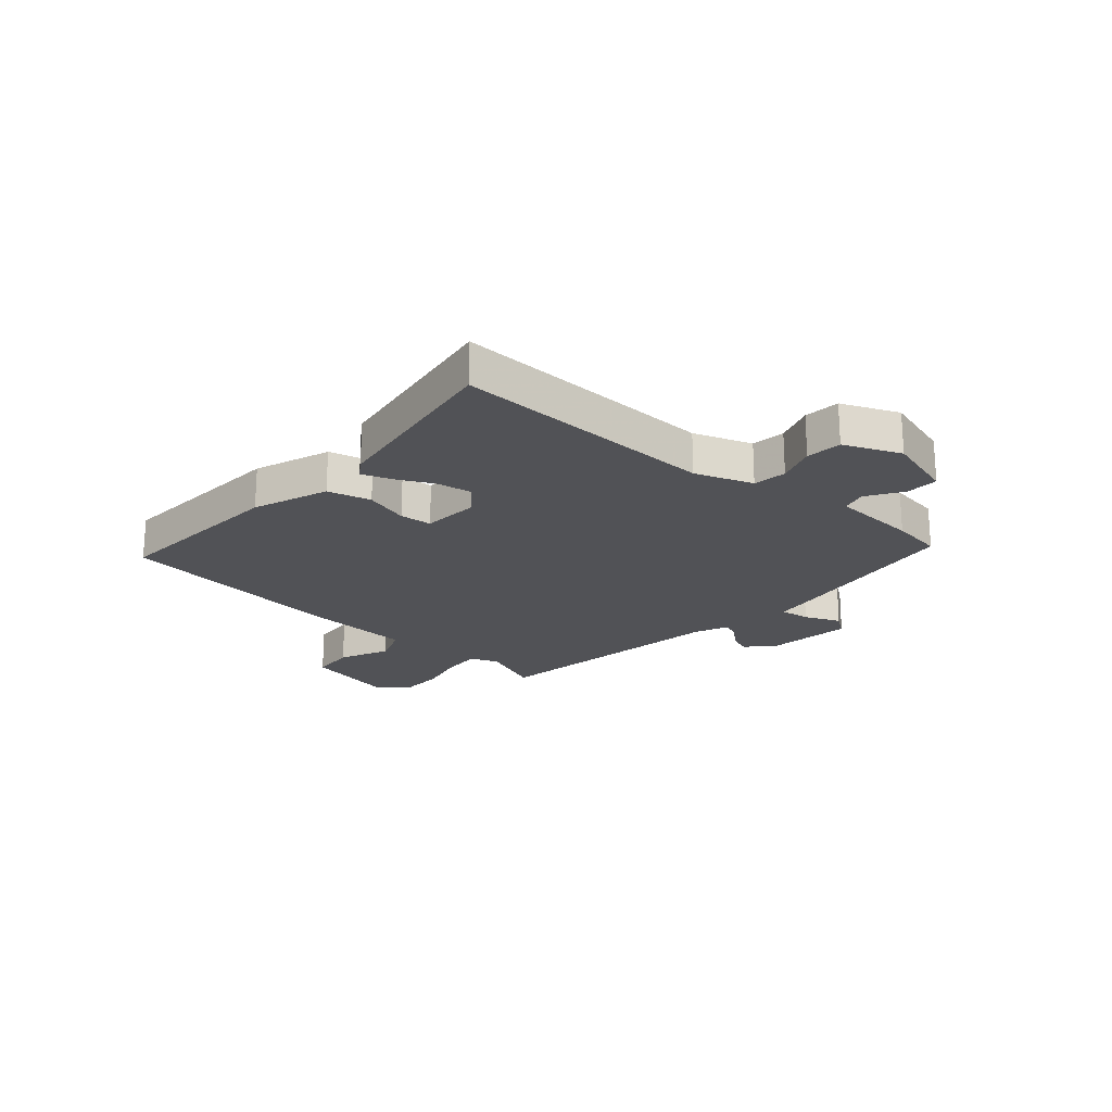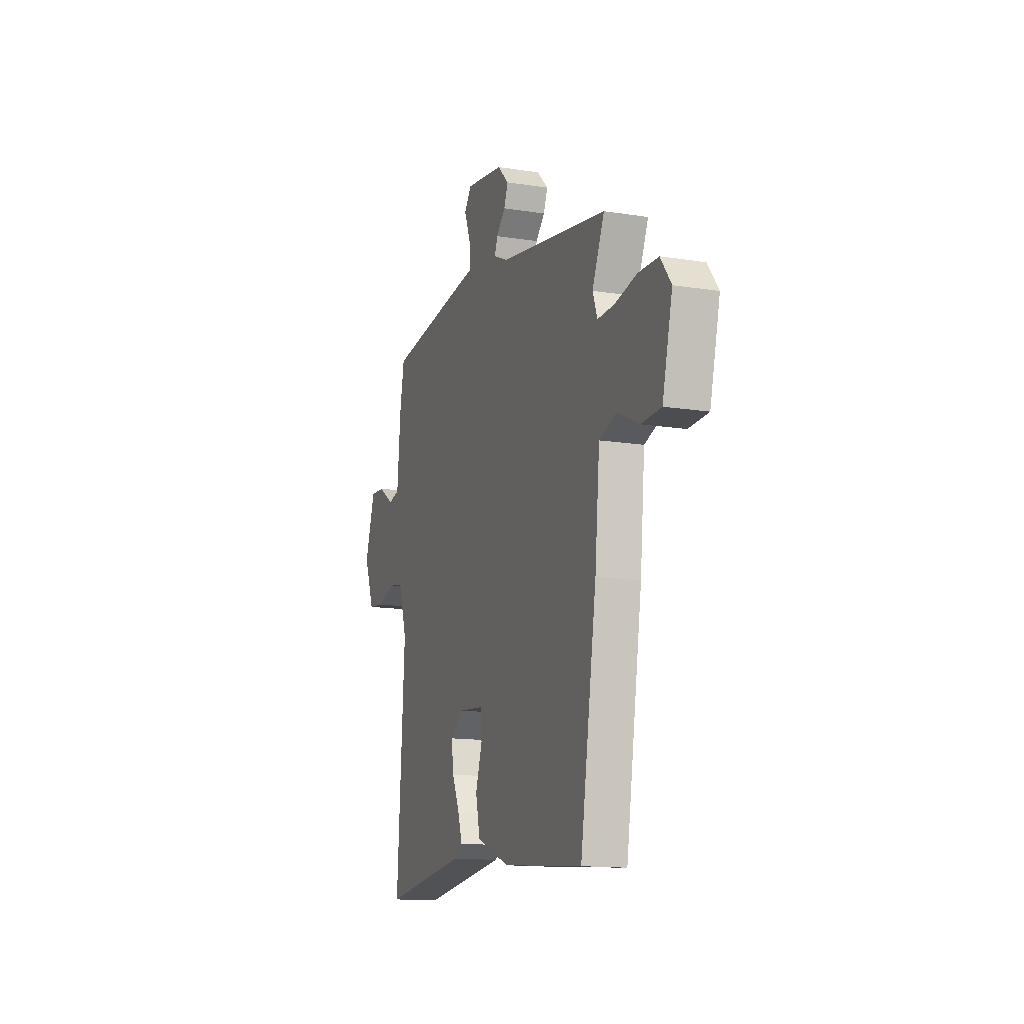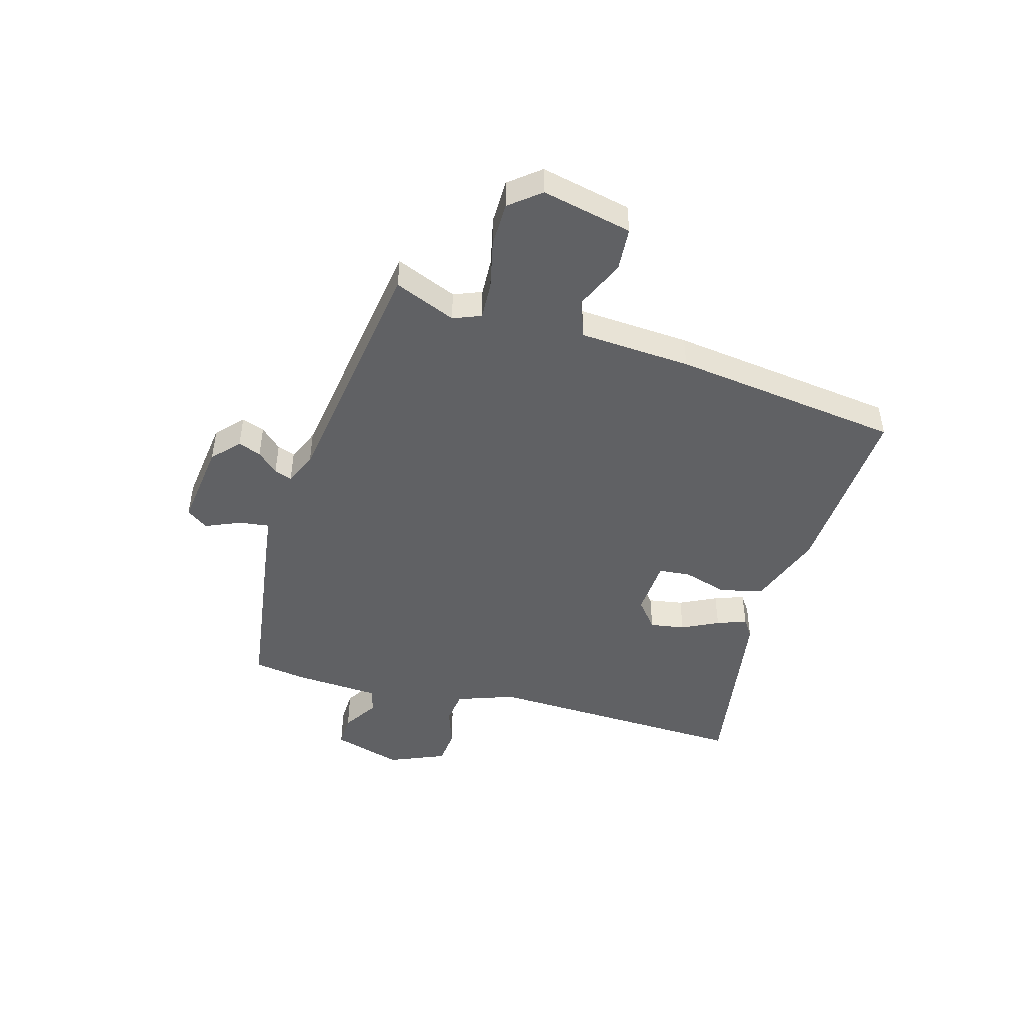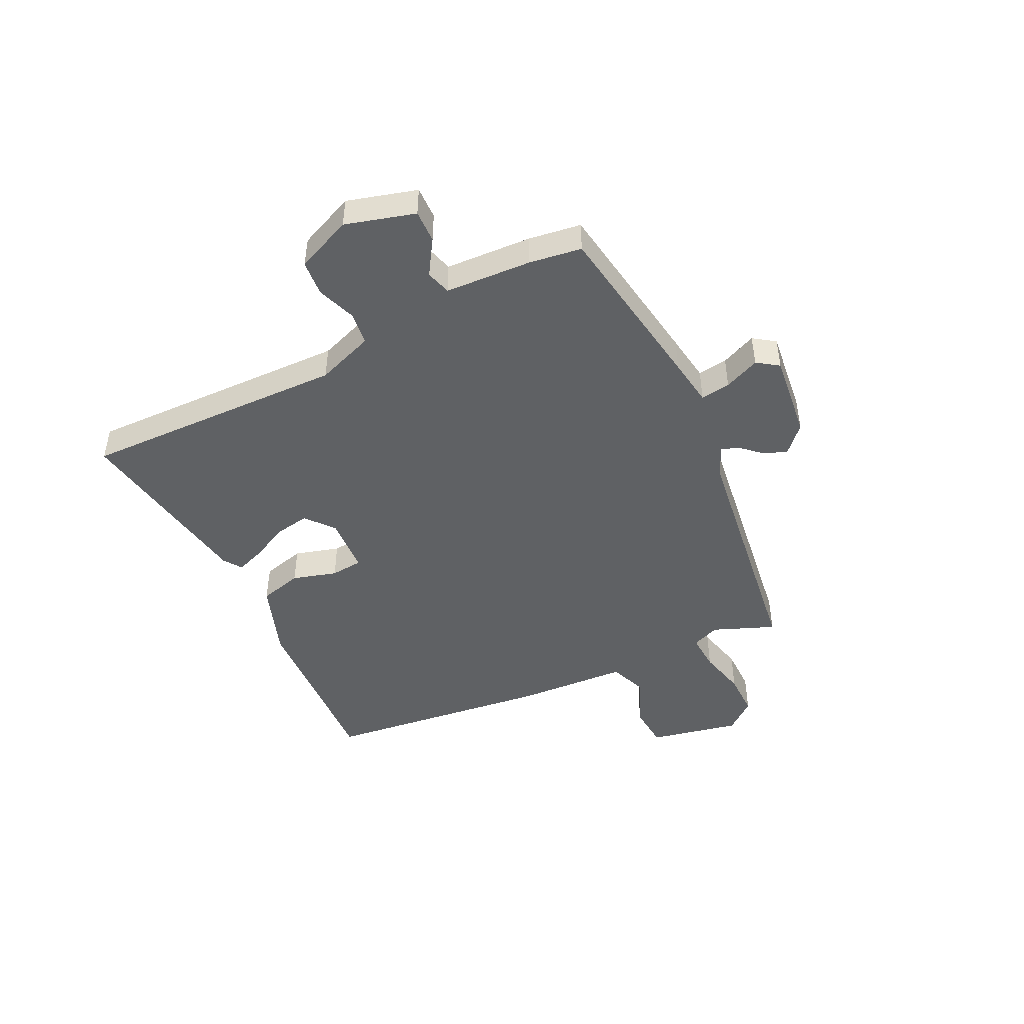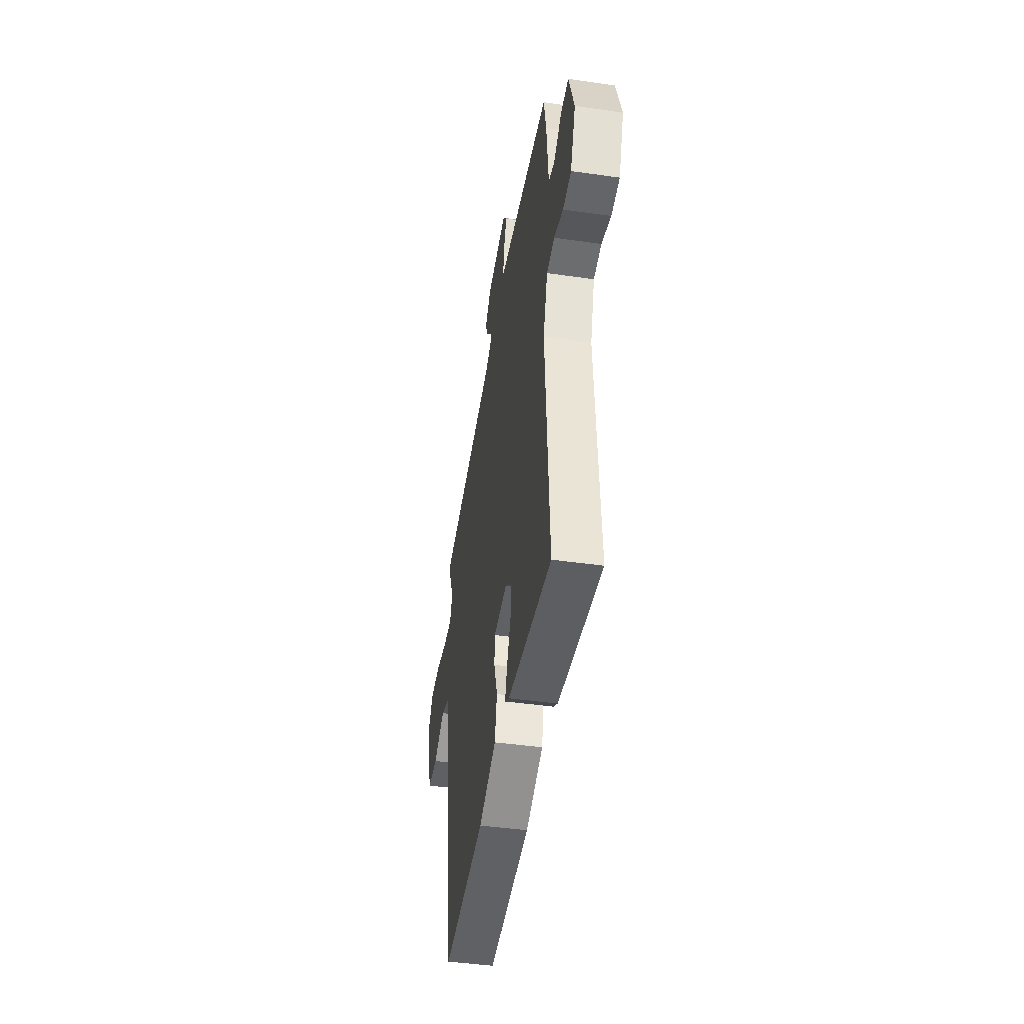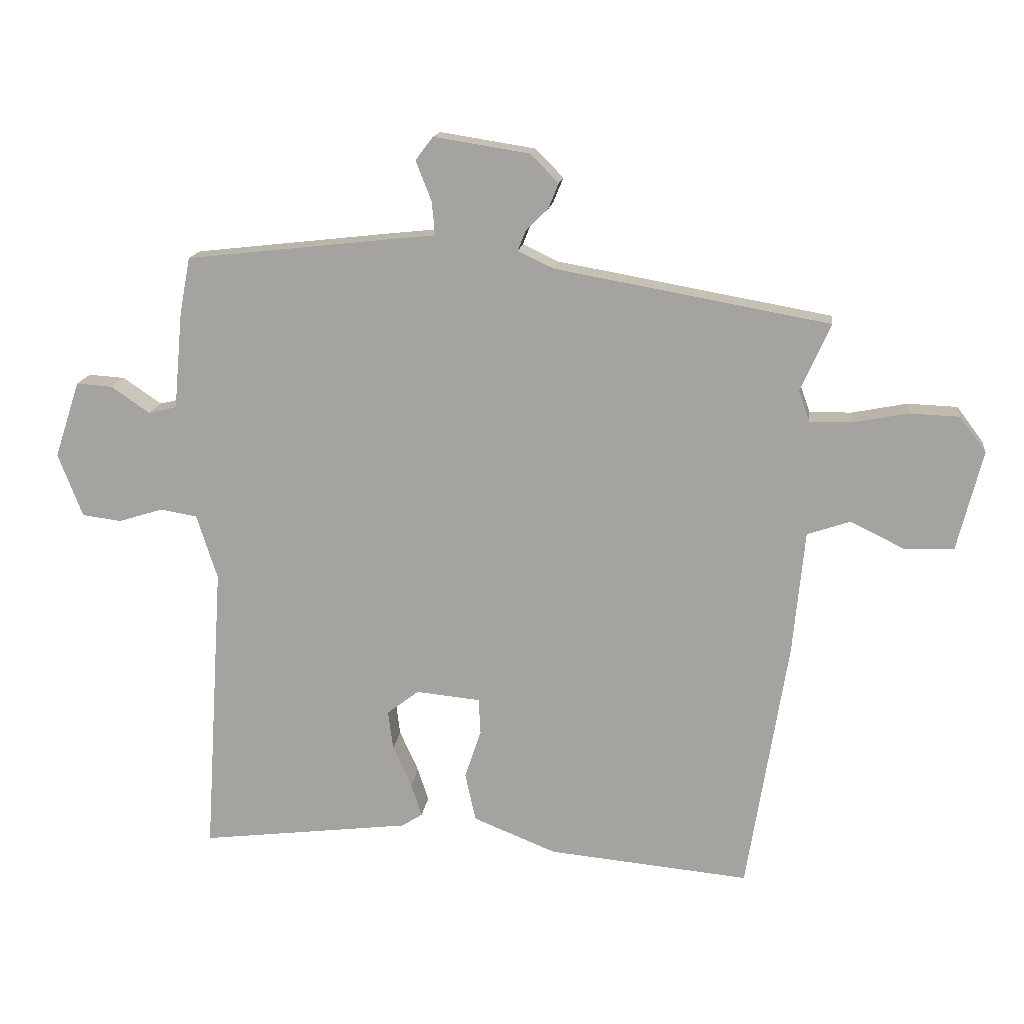
<metadata>
{"format":"obj","ext":"obj","renderer":"f3d","projection":"perspective","resolution":1024,"background":"white","views":[{"elev":-21.2,"azim":-129.4,"up":"+Y"},{"elev":-14.2,"azim":70.7,"up":"+Z"},{"elev":-46.9,"azim":76.0,"up":"+Y"},{"elev":-46.5,"azim":-61.7,"up":"+Y"},{"elev":-44.2,"azim":-99.5,"up":"+Z"},{"elev":15.4,"azim":7.1,"up":"+Z"}]}
</metadata>
<code>
v 0.413 0.07 -0.523
v 0.093 0.07 -0.493
v -0.039 0.07 -0.44
v -0.056 0.07 -0.363
v -0.03 0.07 -0.285
v -0.033 0.07 -0.228
v -0.135 0.07 -0.218
v -0.186 0.07 -0.257
v -0.178 0.07 -0.319
v -0.148 0.07 -0.385
v -0.131 0.07 -0.438
v -0.164 0.07 -0.459
v -0.499 0.07 -0.5
v -0.469 0.07 -0.031
v -0.502 0.07 0.072
v -0.561 0.07 0.082
v -0.631 0.07 0.06
v -0.694 0.07 0.068
v -0.733 0.07 0.169
v -0.693 0.07 0.291
v -0.635 0.07 0.287
v -0.574 0.07 0.245
v -0.529 0.07 0.256
v -0.515 0.07 0.409
v -0.498 0.07 0.501
v -0.185 0.07 0.536
v -0.099 0.07 0.545
v -0.104 0.07 0.598
v -0.129 0.07 0.662
v -0.101 0.07 0.699
v 0.051 0.07 0.675
v 0.096 0.07 0.63
v 0.08 0.07 0.59
v 0.044 0.07 0.554
v 0.032 0.07 0.523
v 0.089 0.07 0.496
v 0.525 0.07 0.418
v 0.477 0.07 0.311
v 0.495 0.07 0.261
v 0.562 0.07 0.262
v 0.649 0.07 0.279
v 0.728 0.07 0.276
v 0.77 0.07 0.22
v 0.73 0.07 0.061
v 0.652 0.07 0.058
v 0.565 0.07 0.1
v 0.497 0.07 0.077
v 0.478 0.07 -0.12
v 0.413 0 -0.523
v 0.093 0 -0.493
v -0.039 0 -0.44
v -0.056 0 -0.363
v -0.03 0 -0.285
v -0.033 0 -0.228
v -0.135 0 -0.218
v -0.186 0 -0.257
v -0.178 0 -0.319
v -0.148 0 -0.385
v -0.131 0 -0.438
v -0.164 0 -0.459
v -0.499 0 -0.5
v -0.469 0 -0.031
v -0.502 0 0.072
v -0.561 0 0.082
v -0.631 0 0.06
v -0.694 0 0.068
v -0.733 0 0.169
v -0.693 0 0.291
v -0.635 0 0.287
v -0.574 0 0.245
v -0.529 0 0.256
v -0.515 0 0.409
v -0.498 0 0.501
v -0.185 0 0.536
v -0.099 0 0.545
v -0.104 0 0.598
v -0.129 0 0.662
v -0.101 0 0.699
v 0.051 0 0.675
v 0.096 0 0.63
v 0.08 0 0.59
v 0.044 0 0.554
v 0.032 0 0.523
v 0.089 0 0.496
v 0.525 0 0.418
v 0.477 0 0.311
v 0.495 0 0.261
v 0.562 0 0.262
v 0.649 0 0.279
v 0.728 0 0.276
v 0.77 0 0.22
v 0.73 0 0.061
v 0.652 0 0.058
v 0.565 0 0.1
v 0.497 0 0.077
v 0.478 0 -0.12
f 3 4 5
f 2 3 5
f 1 2 5
f 48 1 5
f 47 48 5
f 44 45 46
f 43 44 46
f 42 43 46
f 41 42 46
f 40 41 46
f 39 40 46 47
f 47 5 6
f 39 47 6
f 38 39 6
f 38 6 7
f 37 38 7
f 36 37 7
f 32 33 34
f 31 32 34
f 30 31 34
f 29 30 34
f 28 29 34
f 27 28 34 35
f 36 7 8
f 35 36 8
f 27 35 8
f 26 27 8
f 25 26 8
f 24 25 8
f 23 24 8
f 20 21 22
f 19 20 22
f 18 19 22
f 17 18 22
f 16 17 22
f 15 16 22 23
f 12 13 14
f 11 12 14
f 10 11 14
f 9 10 14
f 14 15 23
f 9 14 23
f 8 9 23
f 53 52 51
f 53 51 50
f 53 50 49
f 53 49 96
f 53 96 95
f 94 93 92
f 94 92 91
f 94 91 90
f 94 90 89
f 94 89 88
f 95 94 88 87
f 54 53 95
f 54 95 87
f 54 87 86
f 55 54 86
f 55 86 85
f 55 85 84
f 82 81 80
f 82 80 79
f 82 79 78
f 82 78 77
f 82 77 76
f 83 82 76 75
f 56 55 84
f 56 84 83
f 56 83 75
f 56 75 74
f 56 74 73
f 56 73 72
f 56 72 71
f 70 69 68
f 70 68 67
f 70 67 66
f 70 66 65
f 70 65 64
f 71 70 64 63
f 62 61 60
f 62 60 59
f 62 59 58
f 62 58 57
f 71 63 62
f 71 62 57
f 71 57 56
f 1 49 50 2
f 2 50 51 3
f 3 51 52 4
f 4 52 53 5
f 5 53 54 6
f 6 54 55 7
f 7 55 56 8
f 8 56 57 9
f 9 57 58 10
f 10 58 59 11
f 11 59 60 12
f 12 60 61 13
f 13 61 62 14
f 14 62 63 15
f 15 63 64 16
f 16 64 65 17
f 17 65 66 18
f 18 66 67 19
f 19 67 68 20
f 20 68 69 21
f 21 69 70 22
f 22 70 71 23
f 23 71 72 24
f 24 72 73 25
f 25 73 74 26
f 26 74 75 27
f 27 75 76 28
f 28 76 77 29
f 29 77 78 30
f 30 78 79 31
f 31 79 80 32
f 32 80 81 33
f 33 81 82 34
f 34 82 83 35
f 35 83 84 36
f 36 84 85 37
f 37 85 86 38
f 38 86 87 39
f 39 87 88 40
f 40 88 89 41
f 41 89 90 42
f 42 90 91 43
f 43 91 92 44
f 44 92 93 45
f 45 93 94 46
f 46 94 95 47
f 47 95 96 48
f 48 96 49 1

</code>
